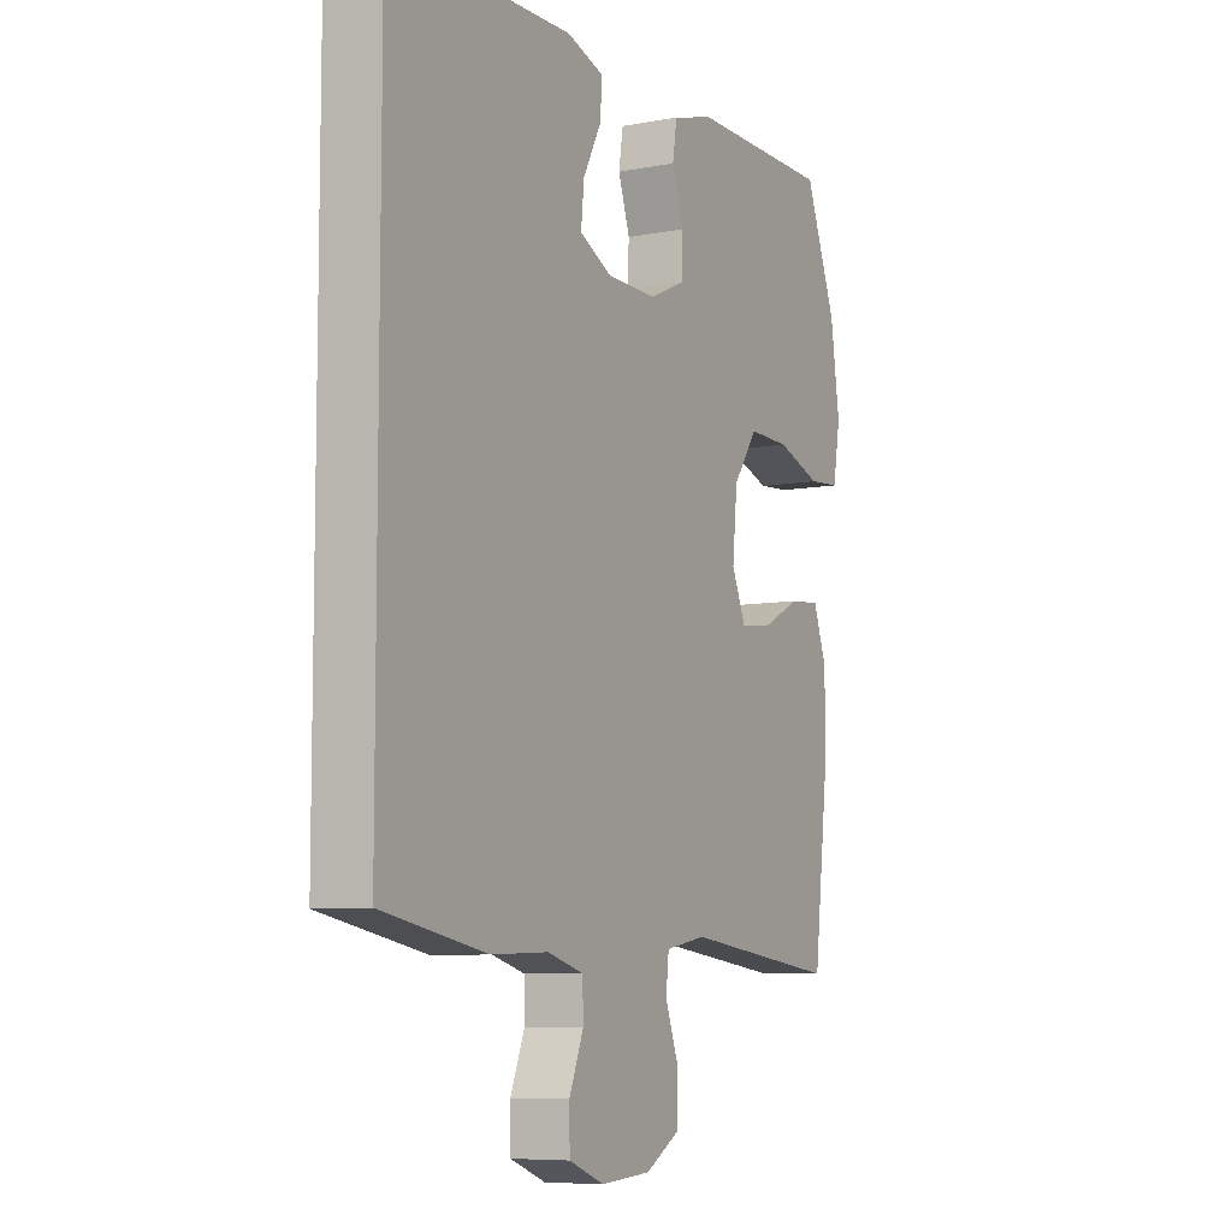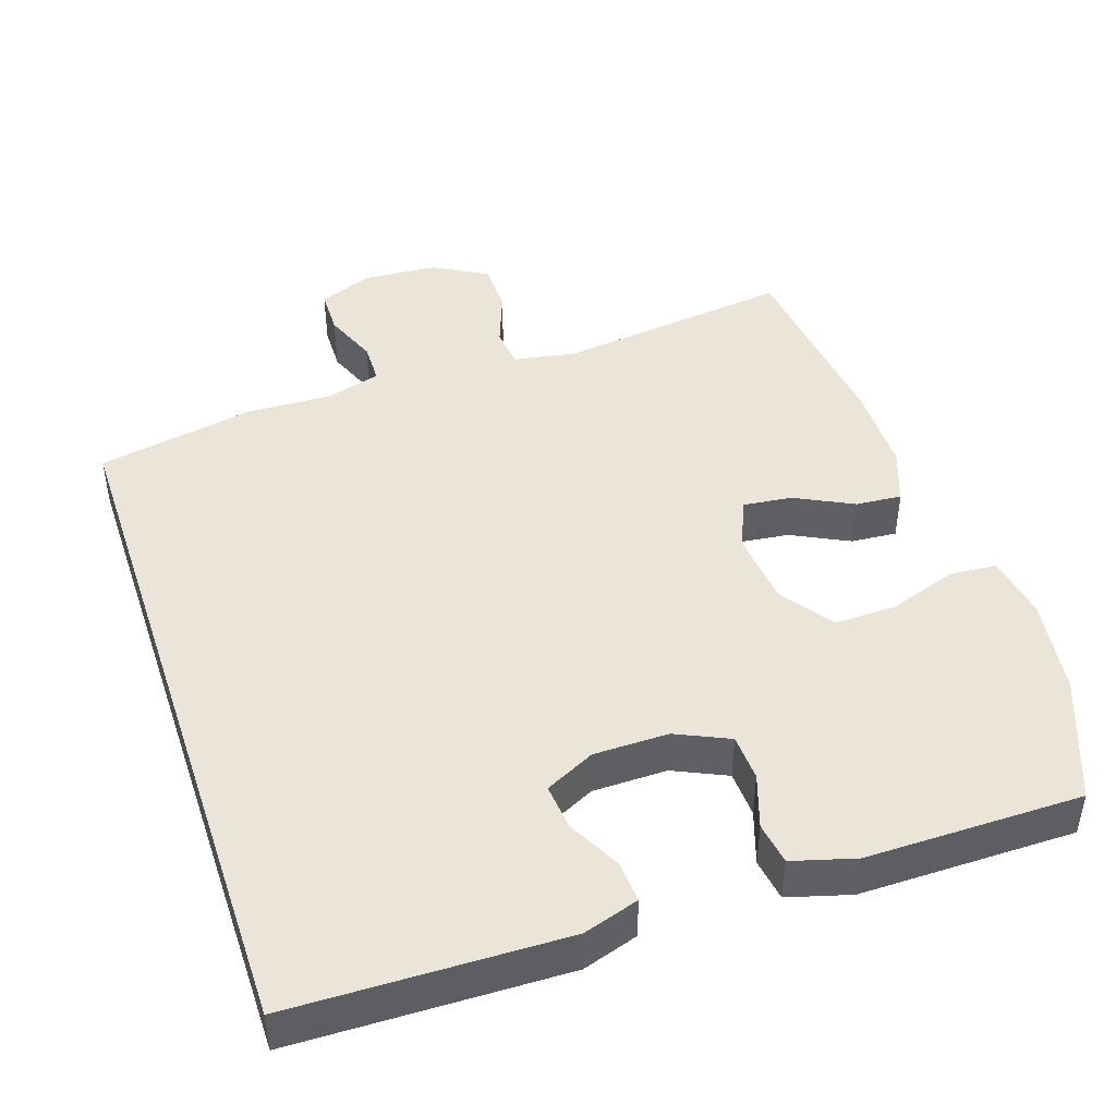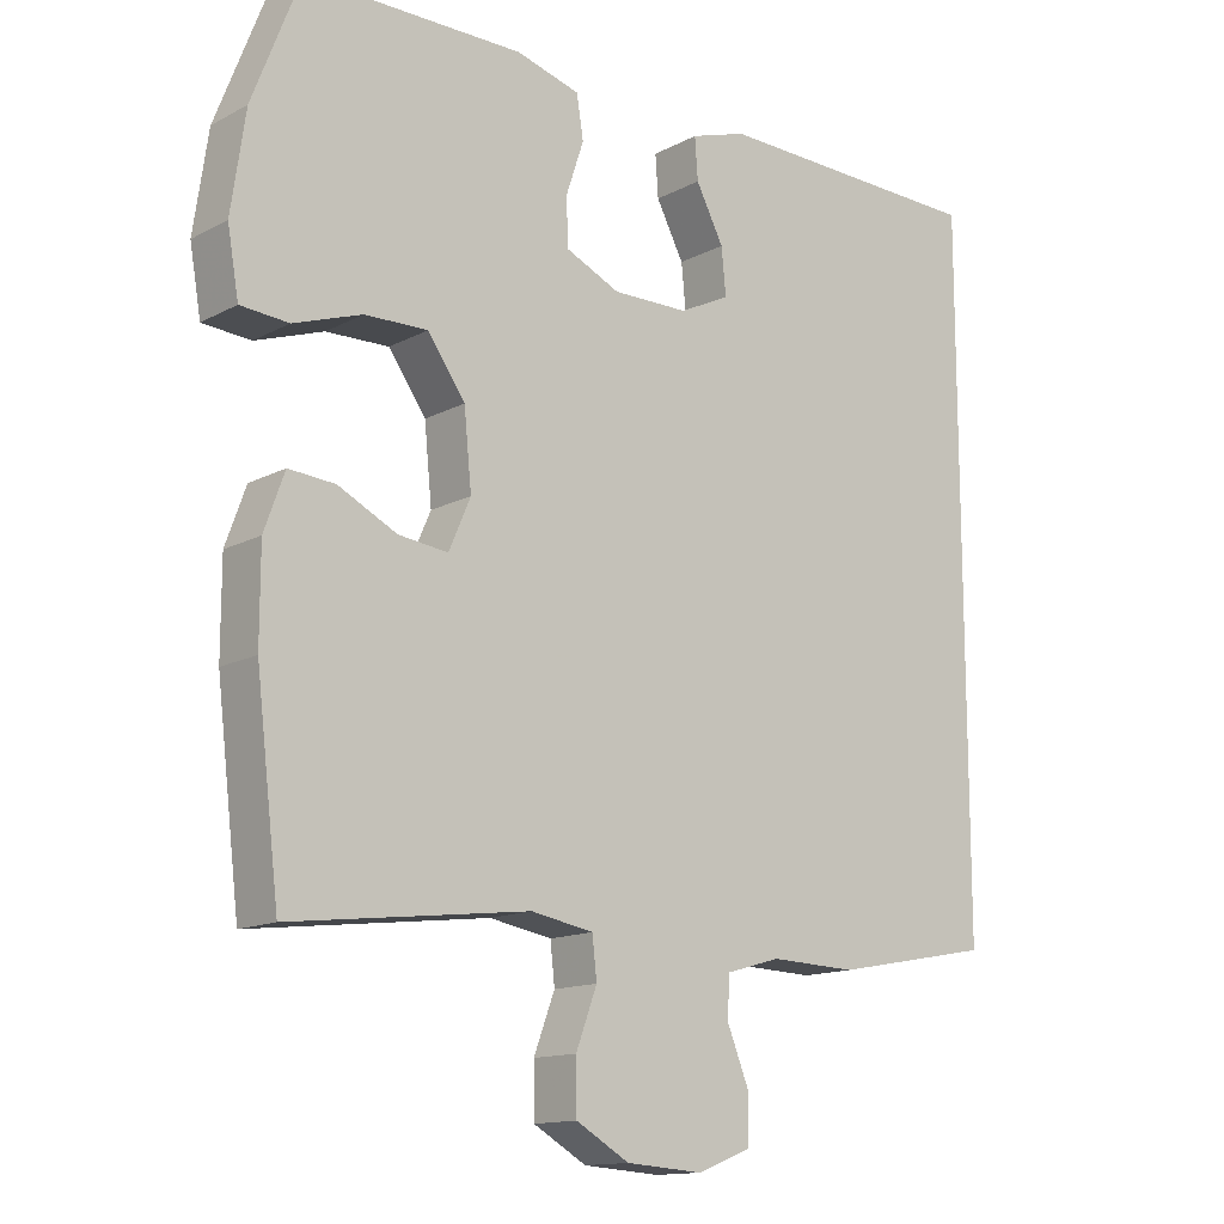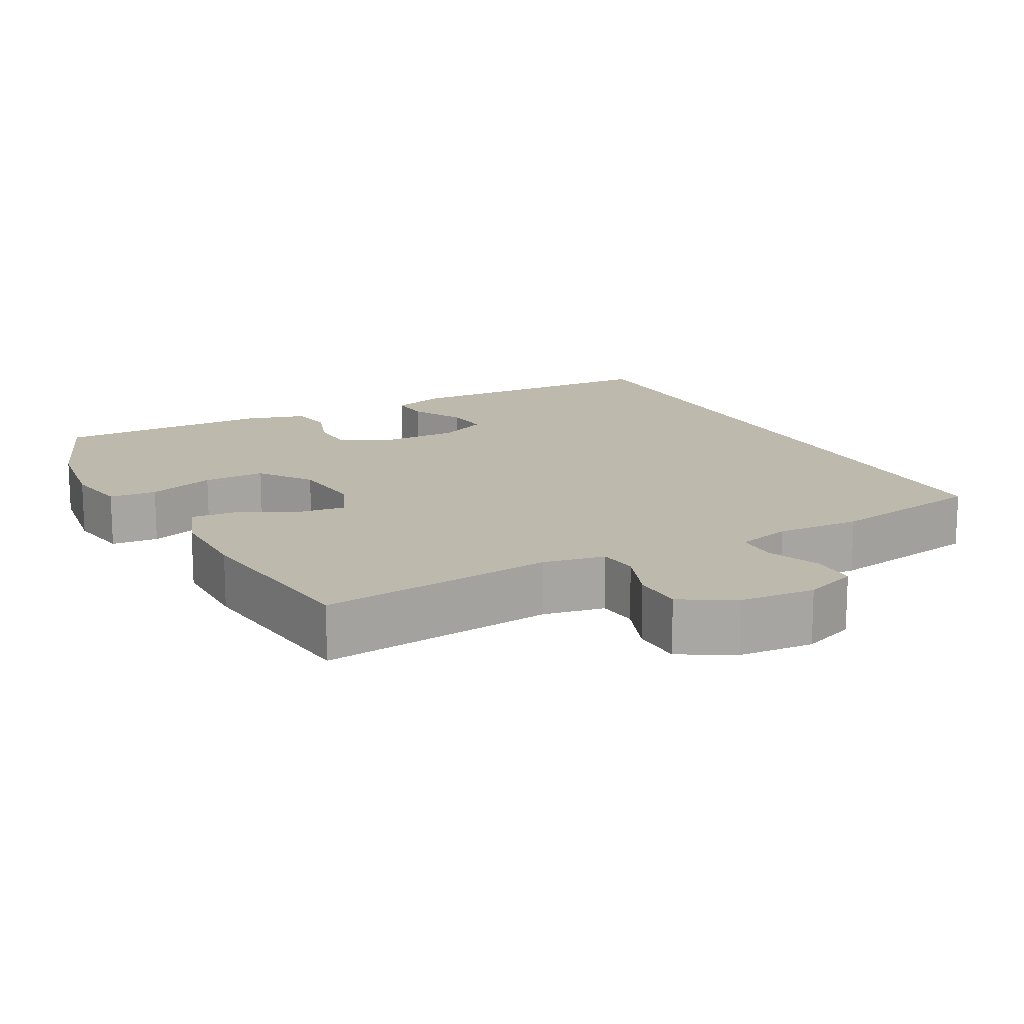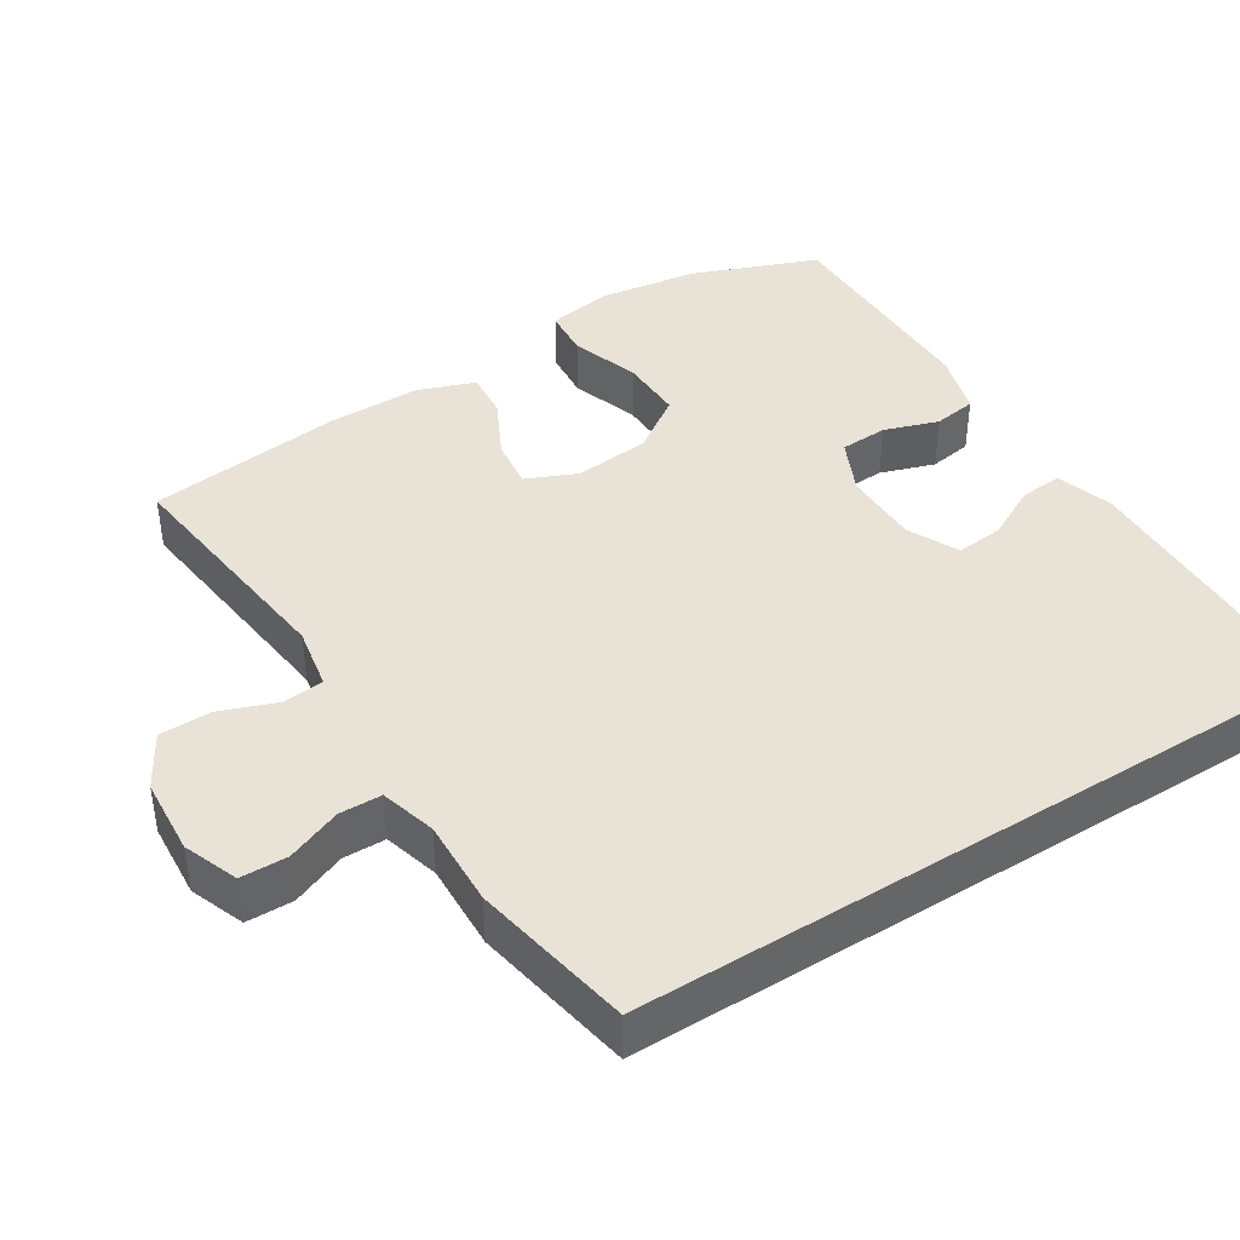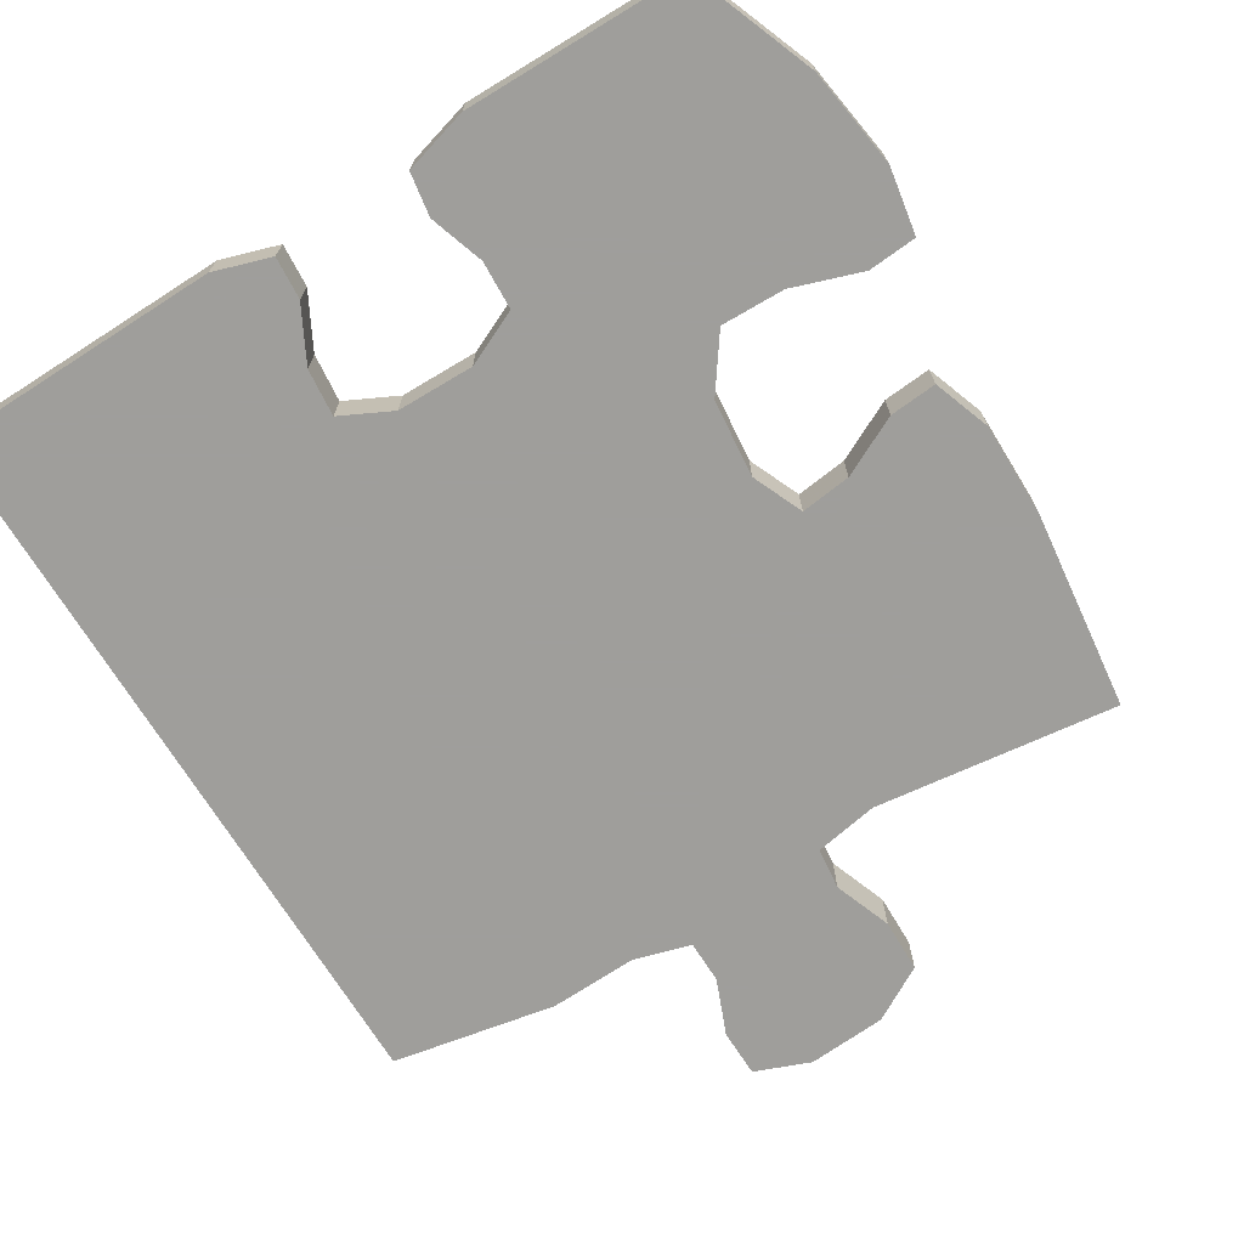
<metadata>
{"format":"obj","ext":"obj","renderer":"f3d","projection":"perspective","resolution":1024,"background":"white","views":[{"elev":-7.6,"azim":-62.0,"up":"+Z"},{"elev":45.2,"azim":-18.5,"up":"+Y"},{"elev":-13.8,"azim":139.3,"up":"+Z"},{"elev":15.1,"azim":152.1,"up":"+Y"},{"elev":41.7,"azim":-122.1,"up":"+Y"},{"elev":-70.8,"azim":31.5,"up":"+Y"}]}
</metadata>
<code>
v -0.5 0.07 0.491
v -0.132 0.07 0.499
v -0.057 0.07 0.475
v -0.061 0.07 0.419
v -0.098 0.07 0.348
v -0.104 0.07 0.286
v -0.037 0.07 0.253
v 0.064 0.07 0.252
v 0.136 0.07 0.285
v 0.139 0.07 0.348
v 0.115 0.07 0.42
v 0.124 0.07 0.477
v 0.209 0.07 0.501
v 0.5 0.07 0.5
v 0.564 0.07 0.335
v 0.583 0.07 0.204
v 0.568 0.07 0.117
v 0.504 0.07 0.112
v 0.413 0.07 0.143
v 0.329 0.07 0.145
v 0.279 0.07 0.074
v 0.269 0.07 -0.027
v 0.298 0.07 -0.094
v 0.364 0.07 -0.086
v 0.442 0.07 -0.047
v 0.504 0.07 -0.042
v 0.531 0.07 -0.117
v 0.531 0.07 -0.239
v 0.5 0.07 -0.5
v 0.182 0.07 -0.461
v 0.099 0.07 -0.476
v 0.093 0.07 -0.53
v 0.121 0.07 -0.605
v 0.12 0.07 -0.674
v 0.049 0.07 -0.715
v -0.053 0.07 -0.722
v -0.125 0.07 -0.694
v -0.126 0.07 -0.632
v -0.097 0.07 -0.56
v -0.098 0.07 -0.504
v -0.172 0.07 -0.483
v -0.287 0.07 -0.487
v -0.5 0.07 -0.447
v -0.5 0 0.491
v -0.132 0 0.499
v -0.057 0 0.475
v -0.061 0 0.419
v -0.098 0 0.348
v -0.104 0 0.286
v -0.037 0 0.253
v 0.064 0 0.252
v 0.136 0 0.285
v 0.139 0 0.348
v 0.115 0 0.42
v 0.124 0 0.477
v 0.209 0 0.501
v 0.5 0 0.5
v 0.564 0 0.335
v 0.583 0 0.204
v 0.568 0 0.117
v 0.504 0 0.112
v 0.413 0 0.143
v 0.329 0 0.145
v 0.279 0 0.074
v 0.269 0 -0.027
v 0.298 0 -0.094
v 0.364 0 -0.086
v 0.442 0 -0.047
v 0.504 0 -0.042
v 0.531 0 -0.117
v 0.531 0 -0.239
v 0.5 0 -0.5
v 0.182 0 -0.461
v 0.099 0 -0.476
v 0.093 0 -0.53
v 0.121 0 -0.605
v 0.12 0 -0.674
v 0.049 0 -0.715
v -0.053 0 -0.722
v -0.125 0 -0.694
v -0.126 0 -0.632
v -0.097 0 -0.56
v -0.098 0 -0.504
v -0.172 0 -0.483
v -0.287 0 -0.487
v -0.5 0 -0.447
f 43 1 2
f 42 43 2
f 41 42 2
f 40 41 2
f 37 38 39
f 36 37 39
f 35 36 39
f 34 35 39
f 33 34 39
f 32 33 39
f 31 32 39 40
f 30 31 40
f 28 29 30
f 27 28 30
f 26 27 30
f 25 26 30
f 24 25 30
f 23 24 30 40
f 22 23 40
f 21 22 40
f 17 18 19
f 16 17 19
f 15 16 19
f 14 15 19
f 13 14 19
f 12 13 19
f 11 12 19
f 10 11 19
f 9 10 19 20
f 8 9 20 21
f 2 3 4 5
f 2 5 6
f 40 2 6
f 7 8 21 40
f 6 7 40
f 45 44 86
f 45 86 85
f 45 85 84
f 45 84 83
f 82 81 80
f 82 80 79
f 82 79 78
f 82 78 77
f 82 77 76
f 82 76 75
f 83 82 75 74
f 83 74 73
f 73 72 71
f 73 71 70
f 73 70 69
f 73 69 68
f 73 68 67
f 83 73 67 66
f 83 66 65
f 83 65 64
f 62 61 60
f 62 60 59
f 62 59 58
f 62 58 57
f 62 57 56
f 62 56 55
f 62 55 54
f 62 54 53
f 63 62 53 52
f 64 63 52 51
f 48 47 46 45
f 49 48 45
f 49 45 83
f 83 64 51 50
f 83 50 49
f 1 44 45 2
f 2 45 46 3
f 3 46 47 4
f 4 47 48 5
f 5 48 49 6
f 6 49 50 7
f 7 50 51 8
f 8 51 52 9
f 9 52 53 10
f 10 53 54 11
f 11 54 55 12
f 12 55 56 13
f 13 56 57 14
f 14 57 58 15
f 15 58 59 16
f 16 59 60 17
f 17 60 61 18
f 18 61 62 19
f 19 62 63 20
f 20 63 64 21
f 21 64 65 22
f 22 65 66 23
f 23 66 67 24
f 24 67 68 25
f 25 68 69 26
f 26 69 70 27
f 27 70 71 28
f 28 71 72 29
f 29 72 73 30
f 30 73 74 31
f 31 74 75 32
f 32 75 76 33
f 33 76 77 34
f 34 77 78 35
f 35 78 79 36
f 36 79 80 37
f 37 80 81 38
f 38 81 82 39
f 39 82 83 40
f 40 83 84 41
f 41 84 85 42
f 42 85 86 43
f 43 86 44 1

</code>
